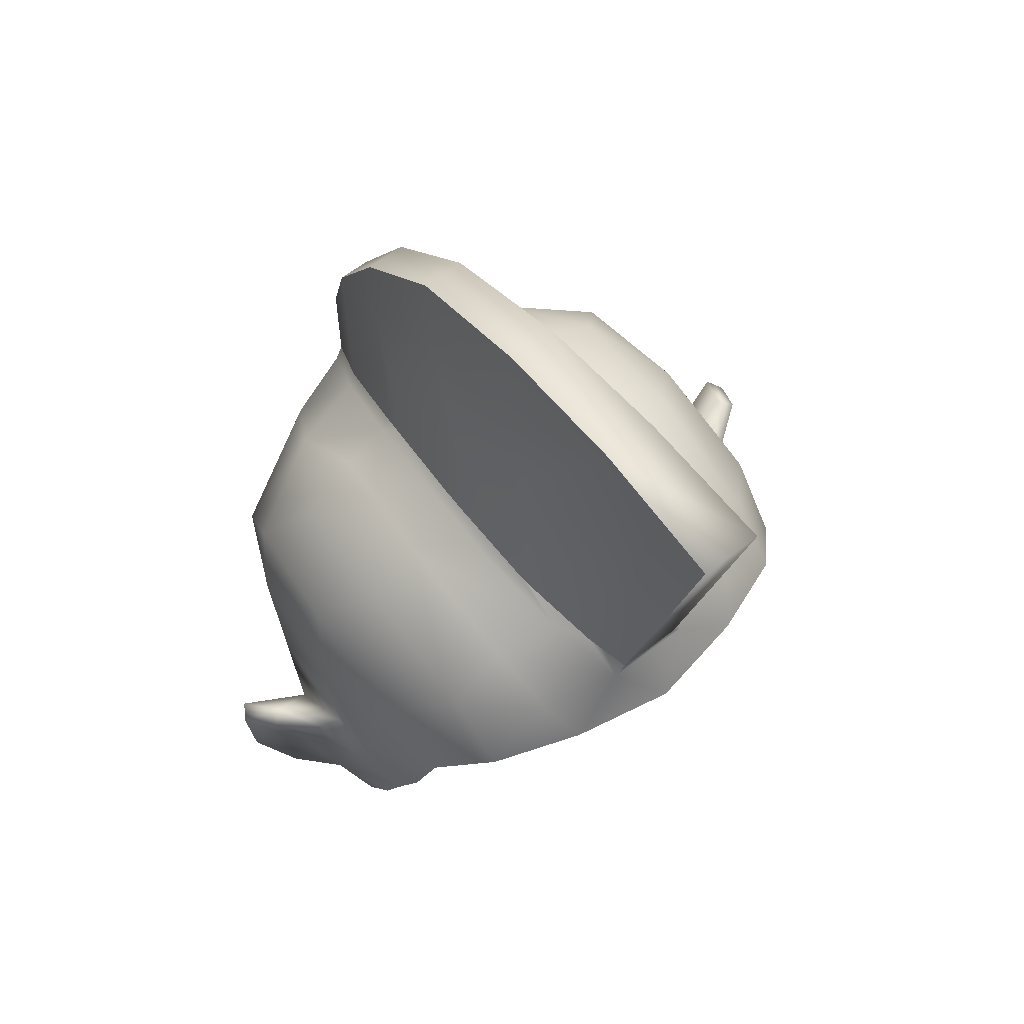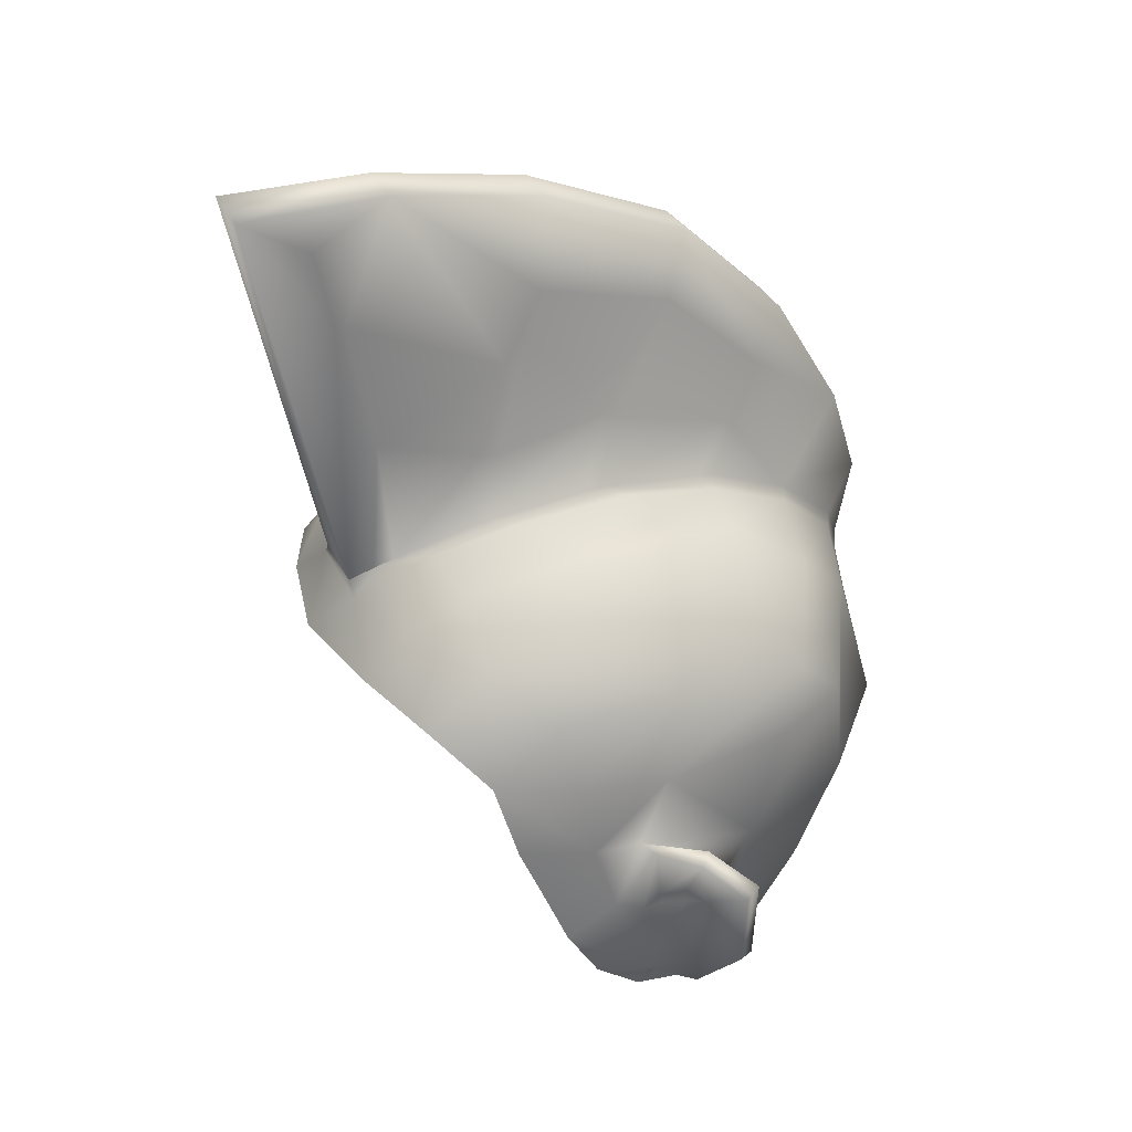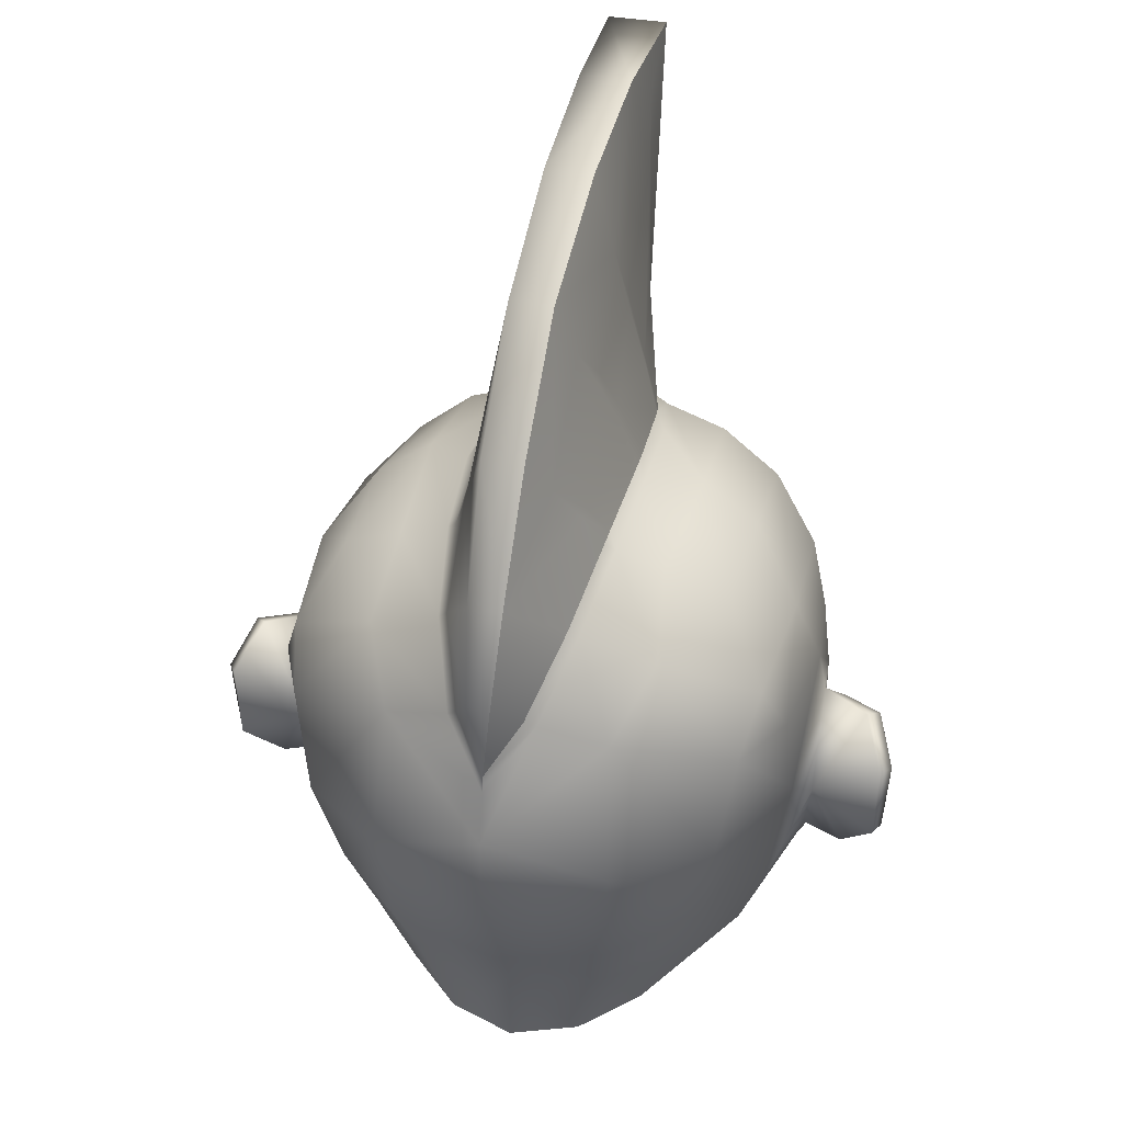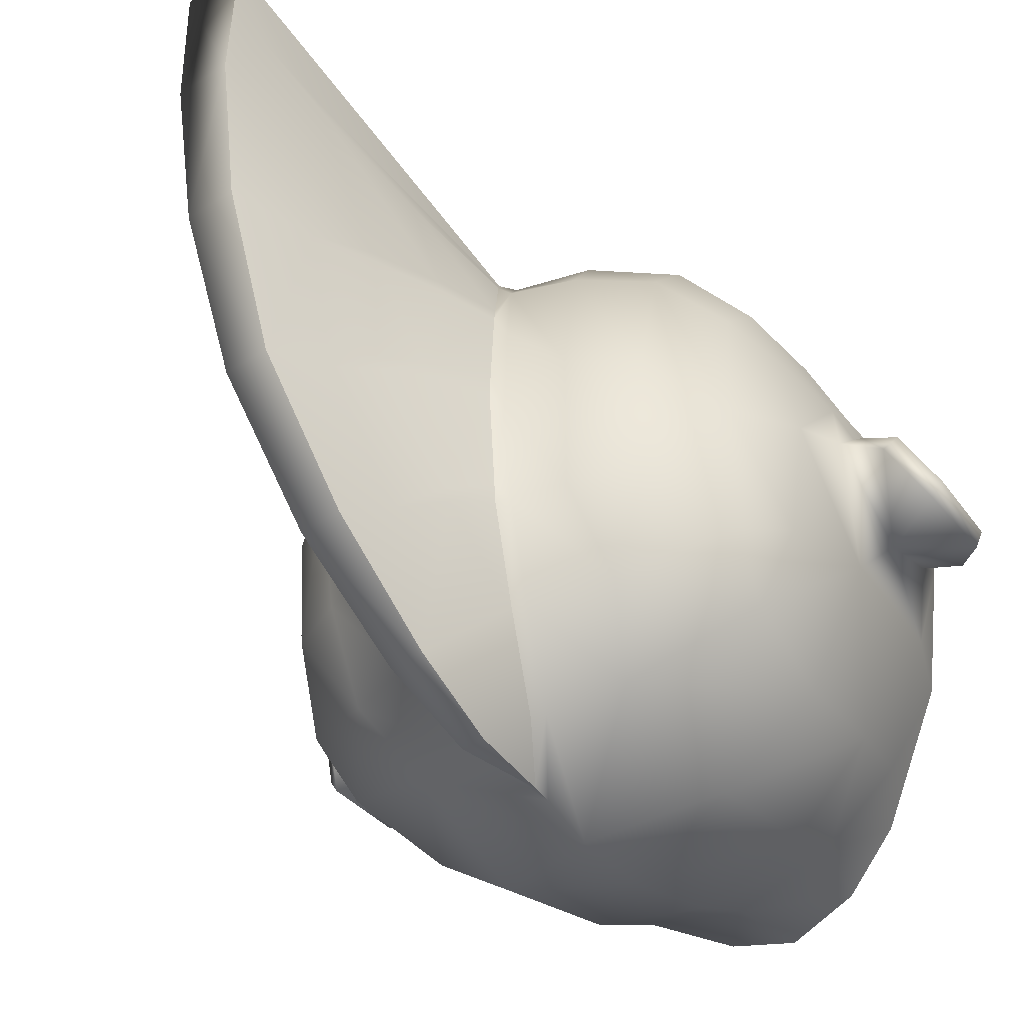
<metadata>
{"format":"obj","ext":"obj","renderer":"f3d","projection":"perspective","resolution":1024,"background":"white","views":[{"elev":64.9,"azim":-37.5,"up":"+Y"},{"elev":33.6,"azim":67.7,"up":"+Y"},{"elev":35.7,"azim":-166.1,"up":"+Y"},{"elev":-44.6,"azim":-143.0,"up":"+Z"}]}
</metadata>
<code>
g hawk3_geo
v -0.01753 1.543 0.2707
v -0.01535 1.567 0.2269
v -0.01755 1.567 0.3101
v -0.02976 1.458 0.1633
v -0.0243 1.501 0.1473
v -0.02199 1.428 0.01376
v -0.009699 1.387 -0.0445
v -0.01187 1.455 -0.004349
v -0.0333 1.402 0.04104
v -0.03692 1.42 0.1044
v -0.02197 1.479 0.07045
v -0.02966 1.449 0.09003
v -0.03429 1.348 -0.0009592
v -0.01919 1.312 -0.0405
v -0.006549 1.334 -0.06174
v 1.812e-31 1.283 -0.05633
v -0.02004 1.503 0.2618
v -0.02067 1.499 0.256
v -0.02523 1.348 0.2485
v -0.0234 1.424 0.2534
v -0.01914 1.34 0.2617
v -0.03436 1.413 0.187
v -0.04143 1.373 0.195
v -0.03696 1.412 0.1777
v -0.02778 1.462 0.1696
v -0.02838 1.453 0.09635
v -0.04638 1.383 0.1297
v -0.03517 1.424 0.113
v -0.04665 1.384 0.1162
v -0.04329 1.375 0.05942
v -0.02522 1.426 0.2435
v -0.02981 1.355 0.2385
v -0.04307 1.376 0.1852
v -0.0141 1.551 0.1407
v -0.04262 1.373 0.049
v -0.03335 1.398 0.03503
v -0.01254 1.515 0.05694
v -0.2051 1.157 0.1005
v -0.1655 1.132 0.141
v -0.1595 1.18 0.1573
v -0.1735 1.221 0.1392
v -0.1619 1.177 0.09889
v -9.418e-08 1.194 -0.06275
v -0.1109 1.294 0.2497
v 1.342e-16 1.302 0.2815
v -0.144 1.307 0.107
v -0.1604 1.221 0.1434
v -0.0602 1.302 0.2699
v -0.0584 1.093 -0.004086
v -0.1383 1.111 0.0897
v -0.1505 1.107 0.1388
v -9.537e-08 1.038 -0.00989
v -0.03981 1.039 0.00389
v -0.07217 1.044 0.03314
v -0.09802 1.086 0.03688
v -1.079e-07 1.094 -0.02094
v -0.142 1.298 0.1851
v -0.1582 1.221 0.17
v -0.1546 1.161 0.1848
v -0.1577 1.133 0.1676
v -0.1378 1.266 0.2217
v -0.1134 1.323 0.2146
v -0.07212 1.327 0.2502
v -0.1231 1.074 0.08792
v -0.07936 1.352 0.2136
v -0.1498 1.189 0.1961
v -0.1801 1.132 0.1085
v -0.2009 1.157 0.09171
v -0.1109 1.137 0.01857
v -0.115 1.343 0.132
v -0.08195 1.366 0.135
v -0.08209 1.327 0.008316
v -0.1368 1.297 0.03424
v 1.606e-16 1.241 -0.06504
v -0.06825 1.214 -0.04811
v -0.1209 1.206 -0.002446
v -0.1535 1.201 0.07017
v -0.1829 1.198 0.1253
v -0.1838 1.193 0.1252
v -0.1719 1.191 0.136
v -0.1729 1.185 0.1353
v -0.1925 1.196 0.1184
v -0.1553 1.131 0.1218
v 0.2051 1.157 0.1005
v 0.1655 1.132 0.141
v 0.1595 1.18 0.1573
v 0.1735 1.221 0.1392
v 0.1619 1.177 0.09889
v 0.1109 1.294 0.2497
v 0.144 1.307 0.107
v 0.1604 1.221 0.1434
v 0.0602 1.302 0.2699
v 0.0584 1.093 -0.004086
v 0.1383 1.111 0.0897
v 0.1505 1.107 0.1388
v 0.03981 1.039 0.00389
v 0.07217 1.044 0.03314
v 0.09802 1.086 0.03688
v 0.142 1.298 0.1851
v 0.1582 1.221 0.17
v 0.1546 1.161 0.1848
v 0.1577 1.133 0.1676
v 0.1378 1.266 0.2217
v 0.1134 1.323 0.2146
v 0.07212 1.327 0.2502
v 0.1231 1.074 0.08792
v 0.07936 1.352 0.2136
v 0.1498 1.189 0.1961
v 0.1801 1.132 0.1085
v 0.2009 1.157 0.09171
v 0.1109 1.137 0.01857
v 0.115 1.343 0.132
v 0.08195 1.366 0.135
v 0.08209 1.327 0.008316
v 0.1368 1.297 0.03424
v 0.06825 1.214 -0.04811
v 0.1209 1.206 -0.002446
v 0.1535 1.201 0.07017
v 0.1829 1.198 0.1253
v 0.1838 1.193 0.1252
v 0.1719 1.191 0.136
v 0.1729 1.185 0.1353
v 0.1925 1.196 0.1184
v 0.1553 1.131 0.1218
v 0.1646 1.176 0.1427
v -0.1646 1.176 0.1427
v -0.1125 1.341 0.06043
v -0.07637 1.359 0.05345
v 0.07637 1.359 0.05345
v 0.1125 1.341 0.06043
v 0.06398 1.293 -0.02706
v 0.1301 1.269 0.006617
v -0.1301 1.269 0.006617
v -0.06398 1.293 -0.02706
v 0.06414 1.136 -0.0271
v -9.484e-08 1.133 -0.04187
v -0.06414 1.136 -0.0271
v 0.1499 1.263 0.05198
v 0.1575 1.259 0.1259
v 0.1524 1.26 0.1763
v -0.1499 1.263 0.05198
v -0.1575 1.259 0.1259
v -0.1524 1.26 0.1763
v -0.1457 1.223 0.2103
v 0.1457 1.223 0.2103
v 0.2082 1.203 0.09958
v 0.2021 1.205 0.08969
v 0.1876 1.134 0.1188
v -0.2082 1.203 0.09958
v -0.2021 1.205 0.08969
v -0.1876 1.134 0.1188
v 0.1966 1.225 0.1221
v 0.1891 1.228 0.1152
v -0.1966 1.225 0.1221
v -0.1891 1.228 0.1152
v 0.01755 1.567 0.3101
v 0.01535 1.567 0.2269
v 0.0141 1.551 0.1407
v 0.01187 1.455 -0.004349
v 0.009699 1.387 -0.0445
v 0.01254 1.515 0.05694
v 0.006549 1.334 -0.06174
v -0.04261 1.36 0.2204
v -0.02559 1.332 0.2611
v -0.05092 1.374 0.1694
v -0.03973 1.343 0.001283
v -0.04824 1.367 0.05216
v 0.02559 1.332 0.2611
v 0.01914 1.34 0.2617
v 0.04261 1.36 0.2204
v 0.05092 1.374 0.1694
v 0.04262 1.373 0.049
v 0.04824 1.367 0.05216
v 0.03429 1.348 -0.0009592
v 0.03973 1.343 0.001283
v -0.05216 1.378 0.1061
v 0.05216 1.378 0.1061
v -0.0255 1.308 -0.03741
v 0.01892 1.312 -0.0404
v 0.02475 1.308 -0.03741
v 1.23e-09 1.272 -0.0572
v 0.02521 1.348 0.2485
v 0.02981 1.355 0.2385
v 0.02067 1.499 0.256
v 0.01753 1.543 0.2707
v 0.02522 1.426 0.2435
v 0.02004 1.503 0.2618
v 0.0234 1.424 0.2534
v 0.0243 1.501 0.1473
v 0.02778 1.462 0.1696
v 0.03436 1.413 0.187
v 0.04144 1.373 0.1966
v 0.043 1.375 0.1856
v 0.02197 1.479 0.07045
v 0.02838 1.453 0.09635
v 0.03517 1.424 0.113
v 0.04637 1.383 0.1303
v 0.02966 1.449 0.09003
v 0.03692 1.42 0.1044
v 0.04665 1.384 0.1186
v 0.02199 1.428 0.01376
v 0.0333 1.402 0.04104
v 0.04329 1.375 0.05949
v 0.03696 1.412 0.1777
v 0.02976 1.458 0.1633
v 0.03335 1.398 0.03503
v -0.02199 1.428 0.01376
v -0.01753 1.543 0.2707
v -0.02976 1.458 0.1633
v -0.02838 1.453 0.09635
v -0.02197 1.479 0.07045
v -0.0234 1.424 0.2534
v -0.02523 1.348 0.2485
v -0.02004 1.503 0.2618
v -0.02067 1.499 0.256
v -0.0243 1.501 0.1473
v -0.02778 1.462 0.1696
v -0.04307 1.376 0.1852
v -0.03517 1.424 0.113
v -0.03696 1.412 0.1777
v -0.04638 1.383 0.1297
v -0.0333 1.402 0.04104
v -0.02966 1.449 0.09003
v -0.03692 1.42 0.1044
v -0.03335 1.398 0.03503
v -0.04262 1.373 0.049
v -0.1655 1.132 0.141
v -0.1553 1.131 0.1218
v -0.1109 1.137 0.01857
v -0.07936 1.352 0.2136
v -0.1595 1.18 0.1573
v -0.1619 1.177 0.09889
v -0.1619 1.177 0.09889
v -0.1719 1.191 0.136
v -0.1829 1.198 0.1253
v -0.1838 1.193 0.1252
v -0.1729 1.185 0.1353
v -0.1925 1.196 0.1184
v -0.1553 1.131 0.1218
v -0.1604 1.221 0.1434
v -9.418e-08 1.194 -0.06275
v -9.484e-08 1.133 -0.04187
v -1.079e-07 1.094 -0.02094
v -9.537e-08 1.038 -0.00989
v 0.1655 1.132 0.141
v 0.1553 1.131 0.1218
v 0.1109 1.137 0.01857
v 0.07936 1.352 0.2136
v 1.606e-16 1.241 -0.06504
v 0.1595 1.18 0.1573
v 0.1604 1.221 0.1434
v 0.1619 1.177 0.09889
v 0.1719 1.191 0.136
v 0.1829 1.198 0.1253
v 0.1646 1.176 0.1427
v 0.1838 1.193 0.1252
v 0.1729 1.185 0.1353
v 0.1925 1.196 0.1184
v 0.1619 1.177 0.09889
v 0.1553 1.131 0.1218
v 0.1646 1.176 0.1427
v 0.1535 1.201 0.07017
v -0.1646 1.176 0.1427
v 0.0584 1.093 -0.004086
v -1.079e-07 1.094 -0.02094
v -0.0584 1.093 -0.004086
v -1.079e-07 1.094 -0.02094
v -0.04261 1.36 0.2204
v 0.04261 1.36 0.2204
v -0.01914 1.34 0.2617
v -0.01755 1.567 0.3101
v 0.01755 1.567 0.3101
v 0.02199 1.428 0.01376
v -0.006549 1.334 -0.06174
v 1.812e-31 1.283 -0.05633
v 0.006549 1.334 -0.06174
v -0.01535 1.567 0.2269
v 0.01535 1.567 0.2269
v -0.0141 1.551 0.1407
v -0.01254 1.515 0.05694
v -0.01187 1.455 -0.004349
v 0.01187 1.455 -0.004349
v -0.009699 1.387 -0.0445
v 0.009699 1.387 -0.0445
v 1.23e-09 1.272 -0.0572
v 1.812e-31 1.283 -0.05633
v -0.05092 1.374 0.1694
v -0.05216 1.378 0.1061
v -0.04261 1.36 0.2204
v 0.01914 1.34 0.2617
v -0.02559 1.332 0.2611
v -0.01914 1.34 0.2617
v 0.02559 1.332 0.2611
v -0.04824 1.367 0.05216
v -0.03973 1.343 0.001283
v -0.01919 1.312 -0.0405
v -0.03429 1.348 -0.0009592
v -0.0255 1.308 -0.03741
v 0.04261 1.36 0.2204
v 0.05092 1.374 0.1694
v 0.04824 1.367 0.05216
v 0.05216 1.378 0.1061
v 0.03973 1.343 0.001283
v 0.03429 1.348 -0.0009592
v 0.02475 1.308 -0.03741
v 0.01892 1.312 -0.0404
v 1.812e-31 1.283 -0.05633
v 1.23e-09 1.272 -0.0572
v 0.01753 1.543 0.2707
v 0.01914 1.34 0.2617
v 0.02981 1.355 0.2385
v 0.04144 1.373 0.1966
v 0.03436 1.413 0.187
v 0.02976 1.458 0.1633
v 0.02838 1.453 0.09635
v 0.02197 1.479 0.07045
v 0.0333 1.402 0.04104
v 0.02966 1.449 0.09003
v 0.02522 1.426 0.2435
v 0.0234 1.424 0.2534
v 0.02521 1.348 0.2485
v 0.02778 1.462 0.1696
v 0.02067 1.499 0.256
v 0.02004 1.503 0.2618
v 0.0243 1.501 0.1473
v 0.0141 1.551 0.1407
v 0.01254 1.515 0.05694
v 0.03335 1.398 0.03503
v 0.04262 1.373 0.049
v 0.043 1.375 0.1856
v 0.03517 1.424 0.113
v 0.04637 1.383 0.1303
v 0.03696 1.412 0.1777
v 0.03692 1.42 0.1044
v 0.04665 1.384 0.1186
v 0.04329 1.375 0.05949
v -0.02522 1.426 0.2435
v -0.04143 1.373 0.195
v -0.03436 1.413 0.187
v -0.02981 1.355 0.2385
v -0.04665 1.384 0.1162
v -0.04329 1.375 0.05942
v -0.04638 1.383 0.1297
v -0.04307 1.376 0.1852
v -0.04143 1.373 0.195
v -0.02981 1.355 0.2385
v -0.04329 1.375 0.05942
v -0.04665 1.384 0.1162
v -0.04262 1.373 0.049
v 1.812e-31 1.283 -0.05633
v 0.02521 1.348 0.2485
v -0.02523 1.348 0.2485
v -0.01914 1.34 0.2617
g hawk3_geo_0
f 36 9 207
f 30 9 36
f 35 30 36
f 7 225 6
f 13 225 7
f 15 13 7
f 14 13 15
f 16 14 15
f 31 213 212
f 17 31 212
f 18 31 17
f 208 18 17
f 215 217 339
f 2 217 215
f 1 2 215
f 3 2 1
f 214 3 1
f 21 3 214
f 20 21 214
f 19 21 20
f 12 210 211
f 28 210 12
f 10 28 12
f 27 28 10
f 29 27 10
f 32 213 31
f 4 25 216
f 22 25 4
f 24 22 4
f 23 22 24
f 33 23 24
f 219 220 209
f 218 220 219
f 221 218 219
f 13 226 225
f 41 231 47
f 155 41 47
f 154 41 155
f 149 154 155
f 82 154 149
f 38 82 149
f 151 82 38
f 67 151 38
f 39 151 67
f 83 39 67
f 53 56 52
f 49 56 53
f 54 49 53
f 55 49 54
f 64 55 54
f 50 55 64
f 51 50 64
f 228 50 51
f 227 228 51
f 234 81 263
f 79 81 234
f 235 79 234
f 238 79 235
f 150 149 155
f 68 149 150
f 233 68 150
f 67 68 233
f 239 67 233
f 87 251 250
f 153 251 87
f 152 153 87
f 146 153 152
f 258 146 152
f 84 146 258
f 148 84 258
f 109 84 148
f 85 109 148
f 124 109 85
f 95 246 245
f 94 246 95
f 106 94 95
f 98 94 106
f 97 98 106
f 93 98 97
f 96 93 97
f 243 93 96
f 244 243 96
f 120 123 254
f 253 120 254
f 122 120 253
f 255 122 253
f 147 153 146
f 84 147 146
f 110 147 84
f 109 110 84
f 259 110 109
f 260 259 109
f 256 148 258
f 85 148 256
f 257 85 256
f 261 85 257
f 111 98 264
f 94 98 111
f 262 94 111
f 152 119 258
f 121 119 152
f 87 121 152
f 125 121 87
f 250 125 87
f 85 125 250
f 131 181 180
f 249 181 131
f 116 249 131
f 241 249 116
f 135 241 116
f 242 241 135
f 264 242 135
f 265 242 264
f 134 166 178
f 74 134 178
f 75 134 74
f 43 75 74
f 137 75 43
f 136 137 43
f 266 137 136
f 267 266 136
f 42 50 228
f 77 50 42
f 240 77 42
f 142 77 240
f 58 142 240
f 143 142 58
f 61 143 58
f 57 143 61
f 44 57 61
f 62 57 44
f 63 62 44
f 65 62 63
f 164 65 63
f 163 65 164
f 248 171 269
f 113 171 248
f 112 113 248
f 130 113 112
f 90 130 112
f 115 130 90
f 139 115 90
f 138 115 139
f 118 138 139
f 132 138 118
f 117 132 118
f 131 132 117
f 116 131 117
f 156 270 169
f 271 270 156
f 277 271 156
f 172 301 303
f 203 301 172
f 206 203 172
f 202 203 206
f 273 202 206
f 158 279 277
f 280 279 158
f 161 280 158
f 281 280 161
f 282 281 161
f 283 281 282
f 284 283 282
f 274 283 284
f 276 274 284
f 275 274 276
f 74 178 285
f 162 179 286
f 174 179 162
f 160 174 162
f 328 174 160
f 201 328 160
f 299 192 183
f 351 299 183
f 293 299 351
f 290 293 351
f 291 293 290
f 292 291 290
f 298 307 308
f 296 307 298
f 295 296 298
f 297 296 295
f 294 297 295
f 349 297 294
f 347 349 294
f 306 308 350
f 305 308 306
f 304 305 306
f 303 305 304
f 172 303 304
f 319 320 321
f 187 320 319
f 184 187 319
f 309 187 184
f 191 311 312
f 186 311 191
f 322 186 191
f 323 186 322
f 157 323 322
f 185 323 157
f 272 185 157
f 324 185 272
f 310 324 272
f 188 324 310
f 182 188 310
f 200 302 301
f 197 302 200
f 199 197 200
f 196 197 199
f 198 196 199
f 315 196 198
f 316 315 198
f 319 321 183
f 300 302 197
f 193 300 197
f 192 300 193
f 204 192 193
f 313 192 204
f 205 313 204
f 190 313 205
f 325 190 205
f 328 329 174
f 289 345 344
f 346 345 289
f 291 346 289
f 352 346 291
f 353 352 291
f 331 330 332
f 333 330 331
f 195 333 331
f 314 333 195
f 189 314 195
f 317 335 336
f 334 335 317
f 318 334 317
f 337 338 340
f 339 338 337
f 215 339 337
f 222 224 223
f 341 224 222
f 342 341 222
f 6 8 7
f 37 8 6
f 11 37 6
f 5 37 11
f 26 5 11
f 209 5 26
f 219 209 26
f 5 34 37
f 2 34 5
f 217 2 5
f 222 11 6
f 223 11 222
f 154 82 78
f 80 154 78
f 41 154 80
f 126 41 80
f 231 41 126
f 39 231 126
f 227 59 66
f 60 59 227
f 51 60 227
f 58 144 61
f 66 144 58
f 40 66 58
f 227 66 40
f 48 63 44
f 164 63 48
f 45 164 48
f 168 164 45
f 92 168 45
f 105 168 92
f 89 105 92
f 104 105 89
f 99 104 89
f 90 104 99
f 140 90 99
f 139 90 140
f 100 139 140
f 91 139 100
f 86 91 100
f 50 69 55
f 77 69 50
f 229 137 49
f 75 137 229
f 76 75 229
f 134 75 76
f 133 134 76
f 72 134 133
f 73 72 133
f 127 72 73
f 46 127 73
f 70 127 46
f 62 70 46
f 230 70 62
f 155 232 150
f 47 232 155
f 39 126 237
f 236 39 237
f 151 39 236
f 82 151 236
f 77 76 229
f 133 76 77
f 141 133 77
f 73 133 141
f 46 73 141
f 103 99 89
f 140 99 103
f 100 140 103
f 105 170 168
f 107 170 105
f 104 107 105
f 245 102 95
f 101 102 245
f 86 101 245
f 108 101 86
f 100 108 86
f 145 108 100
f 103 145 100
f 247 117 118
f 116 117 247
f 135 116 247
f 112 104 90
f 248 104 112
f 118 139 91
f 88 118 91
f 94 118 88
f 246 94 88
f 252 153 147
f 251 153 252
f 111 264 135
f 55 229 49
f 240 40 58
f 110 259 147
f 71 165 176
f 268 165 71
f 230 268 71
f 71 70 230
f 127 70 71
f 128 127 71
f 72 127 128
f 167 72 128
f 166 72 167
f 113 177 171
f 173 177 113
f 129 173 113
f 175 173 129
f 114 175 129
f 180 175 114
f 131 180 114
f 128 176 167
f 71 176 128
f 194 189 195
f 327 189 194
f 201 327 194
f 159 327 201
f 160 159 201
f 277 278 158
f 156 278 277
f 288 348 347
f 343 348 288
f 287 343 288
f 344 343 287
f 289 344 287
f 294 288 347
f 203 200 301
f 317 194 318
f 201 194 317
f 189 157 322
f 326 157 189
f 327 326 189
f 300 192 299
f 38 68 67
f 149 68 38
f 142 141 77
f 46 141 142
f 143 46 142
f 57 46 143
f 130 129 113
f 114 129 130
f 115 114 130
f 132 114 115
f 138 132 115
f 114 132 131
f 57 62 46
f 166 134 72

</code>
